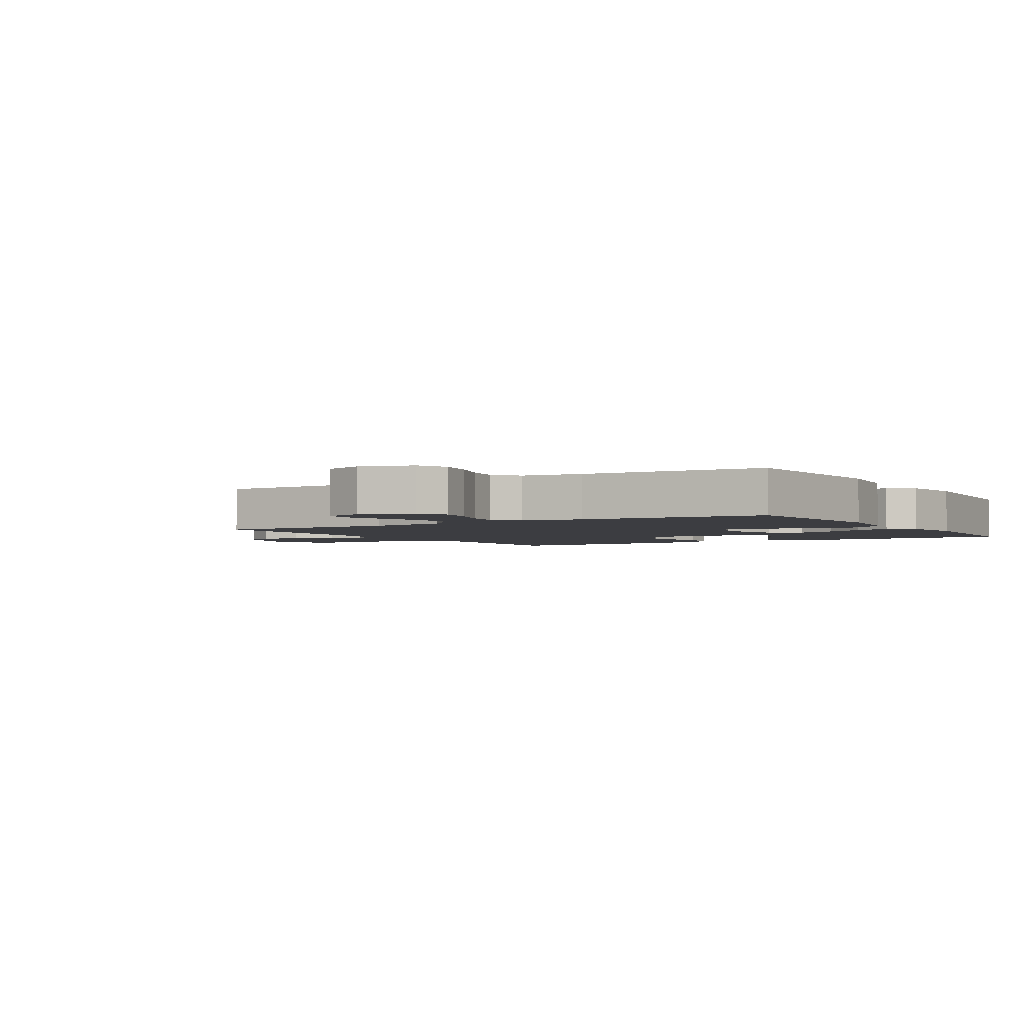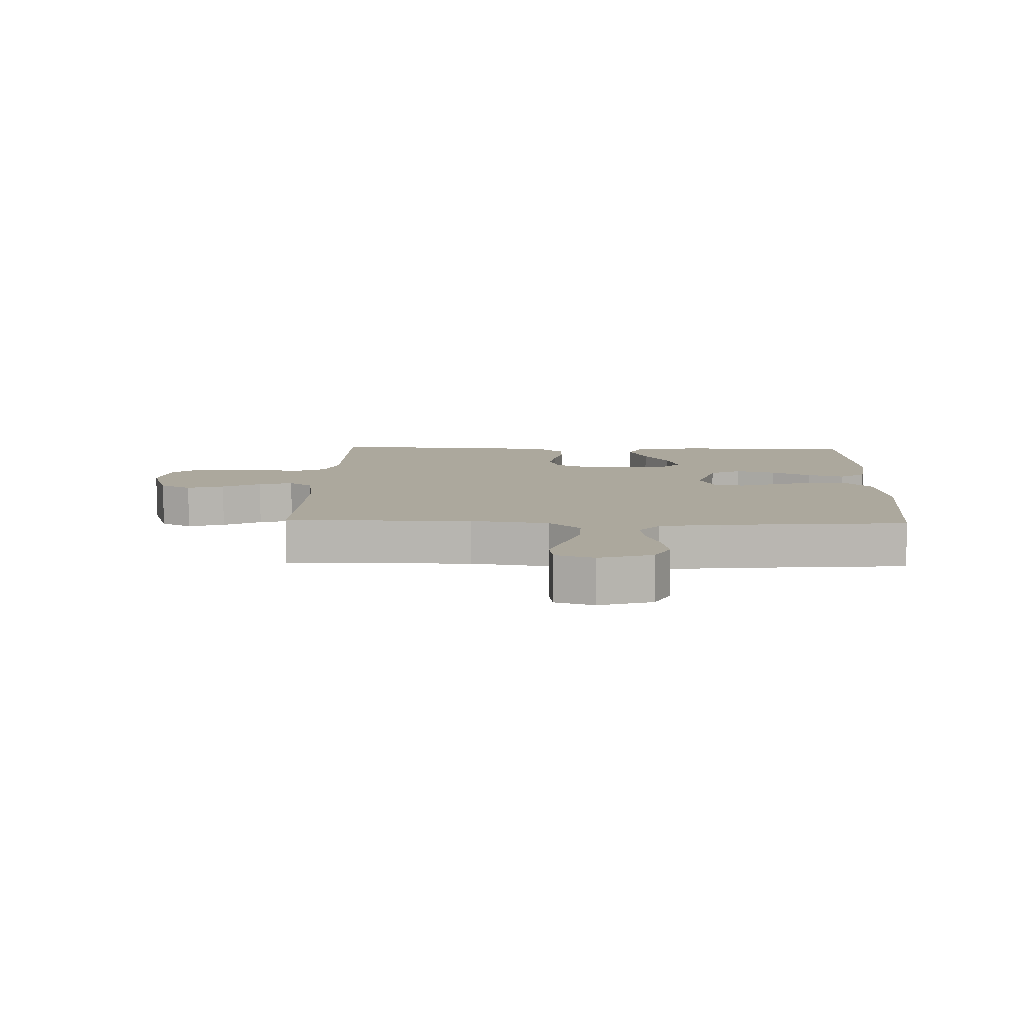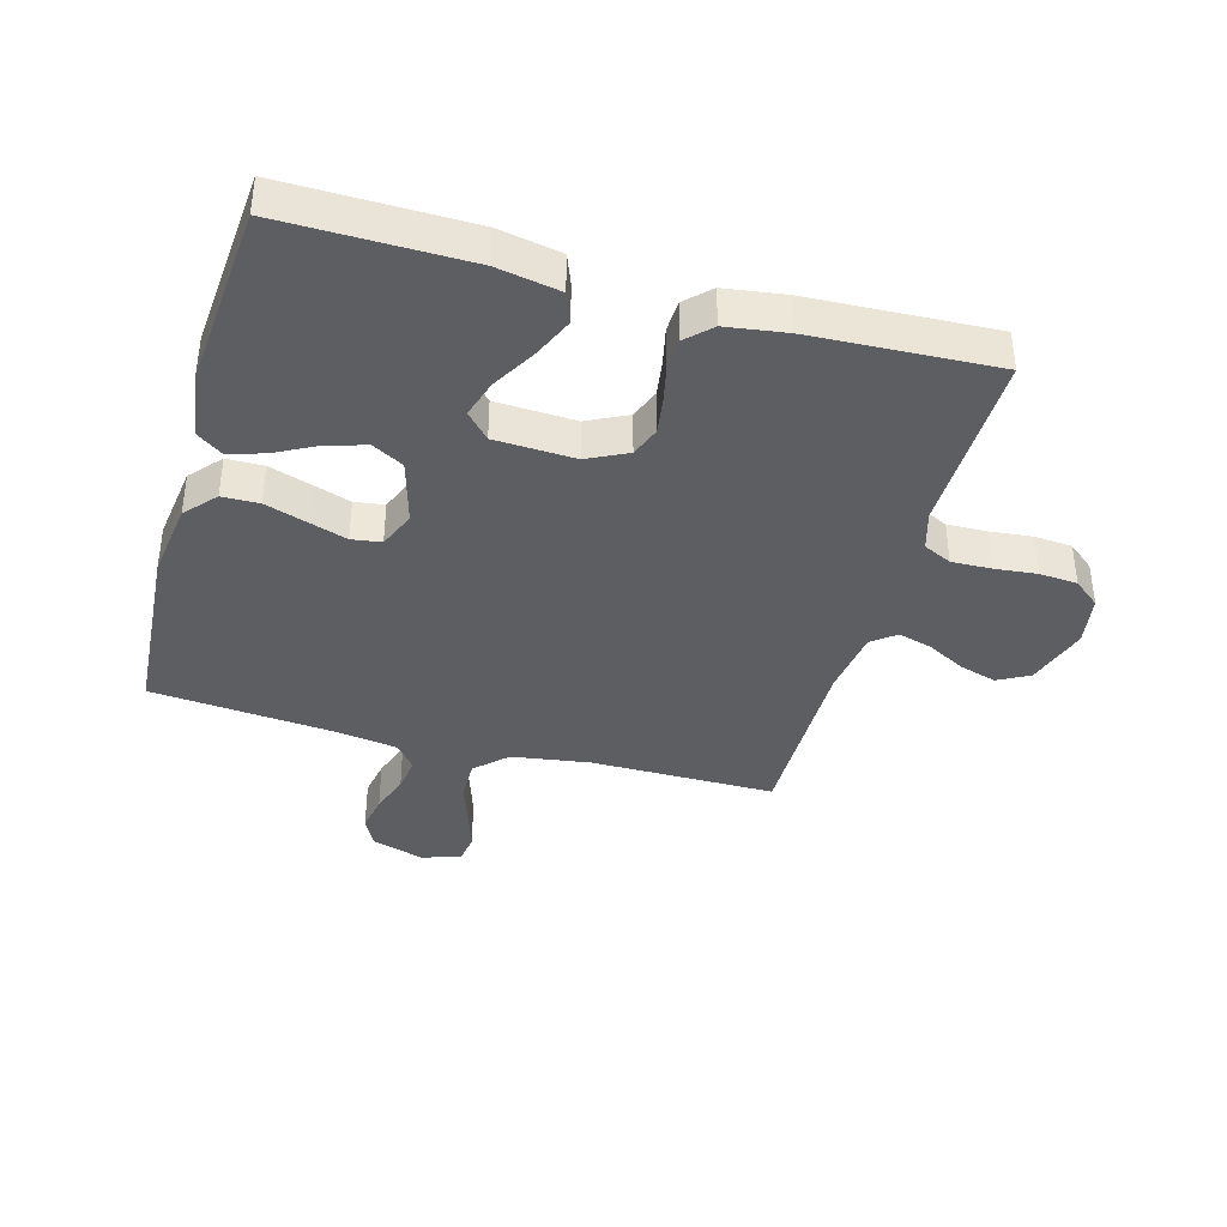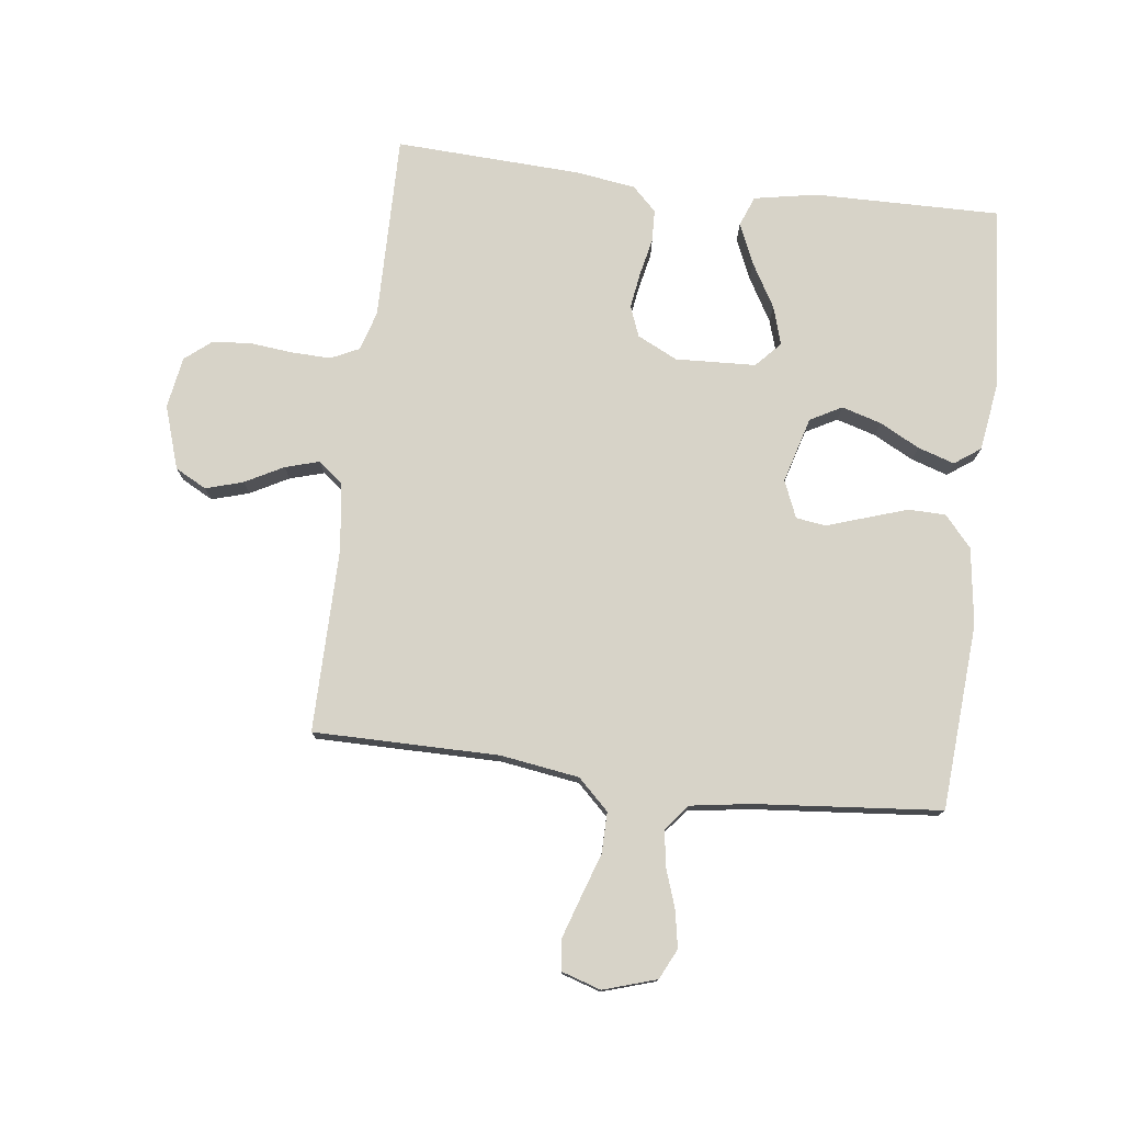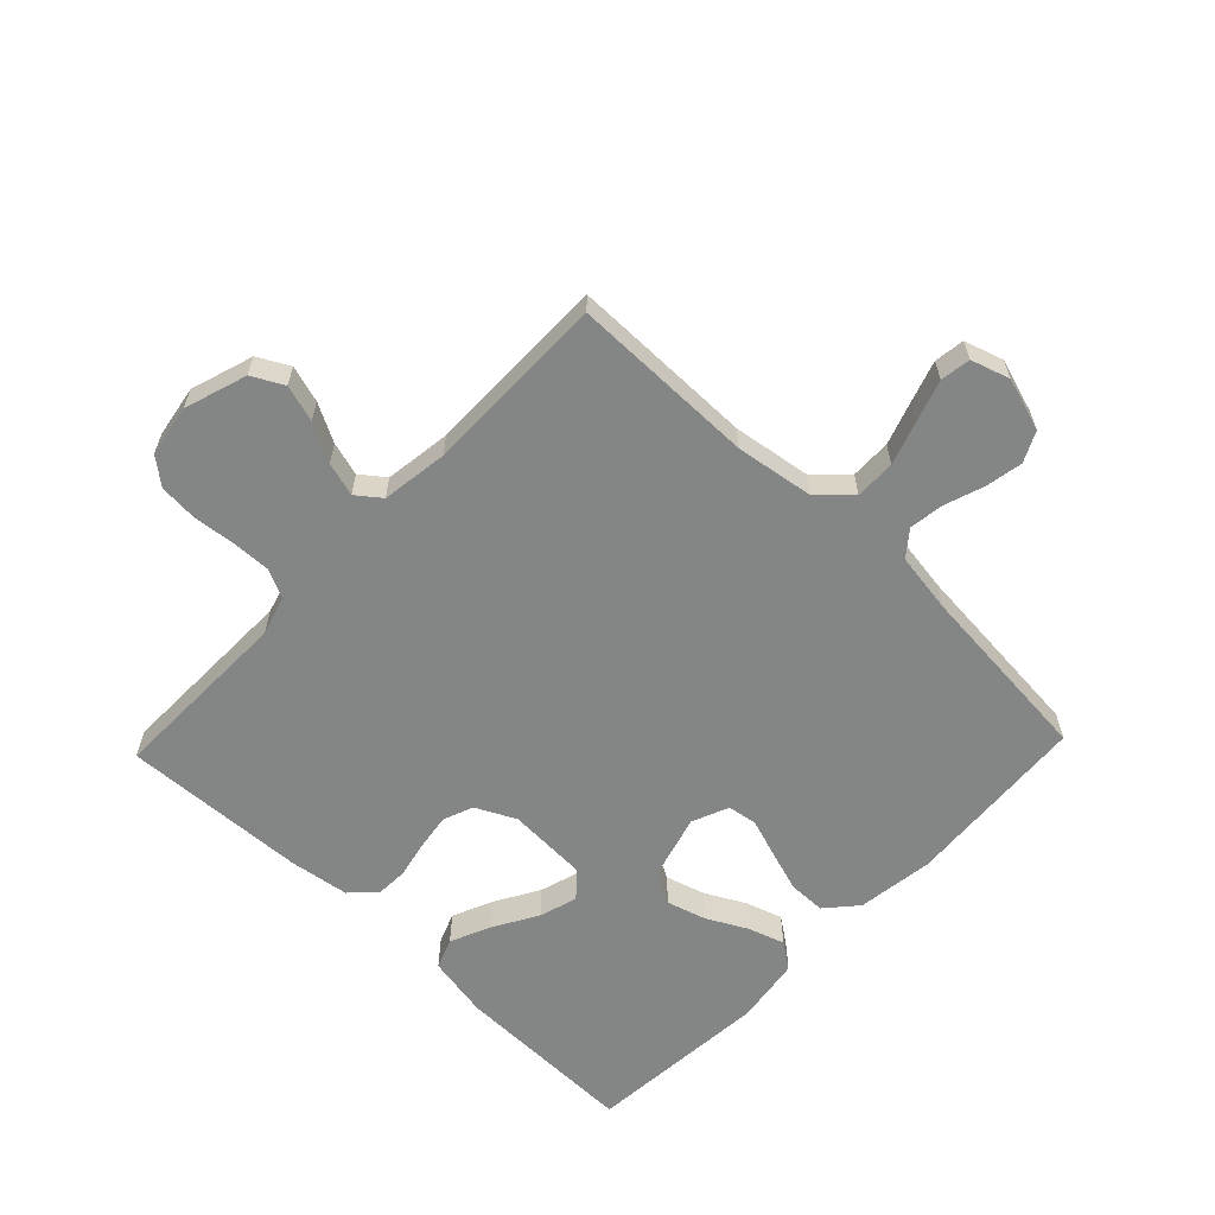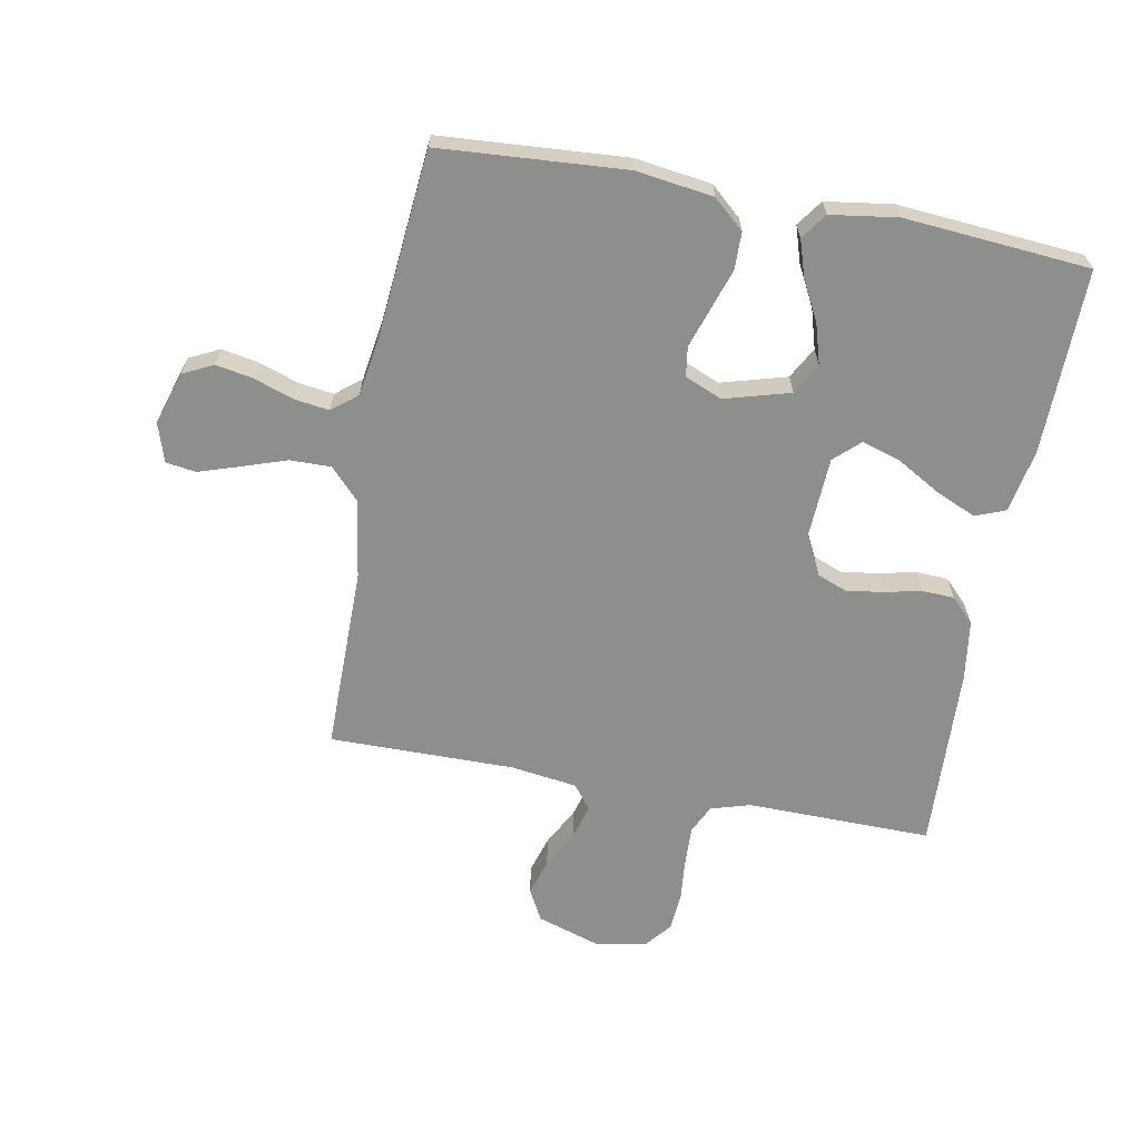
<metadata>
{"format":"obj","ext":"obj","renderer":"f3d","projection":"perspective","resolution":1024,"background":"white","views":[{"elev":-2.8,"azim":121.5,"up":"+Y"},{"elev":8.6,"azim":91.9,"up":"+Y"},{"elev":-38.6,"azim":-105.6,"up":"+Y"},{"elev":76.9,"azim":97.1,"up":"+Y"},{"elev":-61.6,"azim":46.3,"up":"+Y"},{"elev":-64.8,"azim":169.4,"up":"+Y"}]}
</metadata>
<code>
v 0.5 0.07 0.5
v 0.5 0.07 0.2
v 0.519 0.07 0.073
v 0.567 0.07 0.023
v 0.633 0.07 0.024
v 0.704 0.07 0.048
v 0.771 0.07 0.07
v 0.82 0.07 0.063
v 0.84 0.07 0
v 0.813 0.07 -0.086
v 0.764 0.07 -0.11
v 0.704 0.07 -0.099
v 0.64 0.07 -0.077
v 0.583 0.07 -0.069
v 0.542 0.07 -0.102
v 0.527 0.07 -0.2
v 0.5 0.07 -0.5
v 0.2 0.07 -0.521
v 0.075 0.07 -0.504
v 0.025 0.07 -0.46
v 0.024 0.07 -0.4
v 0.046 0.07 -0.333
v 0.067 0.07 -0.27
v 0.06 0.07 -0.222
v 0 0.07 -0.197
v -0.106 0.07 -0.227
v -0.134 0.07 -0.278
v -0.115 0.07 -0.342
v -0.081 0.07 -0.407
v -0.062 0.07 -0.466
v -0.092 0.07 -0.508
v -0.2 0.07 -0.524
v -0.5 0.07 -0.5
v -0.496 0.07 -0.2
v -0.477 0.07 -0.098
v -0.428 0.07 -0.079
v -0.362 0.07 -0.108
v -0.291 0.07 -0.149
v -0.229 0.07 -0.168
v -0.188 0.07 -0.13
v -0.182 0.07 0
v -0.214 0.07 0.065
v -0.263 0.07 0.084
v -0.322 0.07 0.075
v -0.382 0.07 0.062
v -0.434 0.07 0.064
v -0.472 0.07 0.103
v -0.486 0.07 0.2
v -0.5 0.07 0.5
v -0.2 0.07 0.496
v -0.136 0.07 0.515
v -0.114 0.07 0.561
v -0.116 0.07 0.625
v -0.123 0.07 0.694
v -0.118 0.07 0.756
v -0.083 0.07 0.799
v 0 0.07 0.813
v 0.102 0.07 0.78
v 0.129 0.07 0.729
v 0.111 0.07 0.669
v 0.078 0.07 0.607
v 0.062 0.07 0.552
v 0.092 0.07 0.513
v 0.2 0.07 0.498
v 0.5 0 0.5
v 0.5 0 0.2
v 0.519 0 0.073
v 0.567 0 0.023
v 0.633 0 0.024
v 0.704 0 0.048
v 0.771 0 0.07
v 0.82 0 0.063
v 0.84 0 0
v 0.813 0 -0.086
v 0.764 0 -0.11
v 0.704 0 -0.099
v 0.64 0 -0.077
v 0.583 0 -0.069
v 0.542 0 -0.102
v 0.527 0 -0.2
v 0.5 0 -0.5
v 0.2 0 -0.521
v 0.075 0 -0.504
v 0.025 0 -0.46
v 0.024 0 -0.4
v 0.046 0 -0.333
v 0.067 0 -0.27
v 0.06 0 -0.222
v 0 0 -0.197
v -0.106 0 -0.227
v -0.134 0 -0.278
v -0.115 0 -0.342
v -0.081 0 -0.407
v -0.062 0 -0.466
v -0.092 0 -0.508
v -0.2 0 -0.524
v -0.5 0 -0.5
v -0.496 0 -0.2
v -0.477 0 -0.098
v -0.428 0 -0.079
v -0.362 0 -0.108
v -0.291 0 -0.149
v -0.229 0 -0.168
v -0.188 0 -0.13
v -0.182 0 0
v -0.214 0 0.065
v -0.263 0 0.084
v -0.322 0 0.075
v -0.382 0 0.062
v -0.434 0 0.064
v -0.472 0 0.103
v -0.486 0 0.2
v -0.5 0 0.5
v -0.2 0 0.496
v -0.136 0 0.515
v -0.114 0 0.561
v -0.116 0 0.625
v -0.123 0 0.694
v -0.118 0 0.756
v -0.083 0 0.799
v 0 0 0.813
v 0.102 0 0.78
v 0.129 0 0.729
v 0.111 0 0.669
v 0.078 0 0.607
v 0.062 0 0.552
v 0.092 0 0.513
v 0.2 0 0.498
f 58 59 60 61
f 58 61 62
f 57 58 62
f 56 57 62
f 53 54 55 56
f 52 53 56 62
f 51 52 62 63
f 47 48 49 50
f 44 45 46 47
f 43 44 47 50
f 42 43 50 51
f 35 36 37 38
f 35 38 39
f 34 35 39
f 33 34 39
f 32 33 39 40
f 28 29 30 31
f 27 28 31 32
f 20 21 22 23
f 18 19 20 23
f 16 17 18 23
f 15 16 23 24
f 14 15 24 25
f 10 11 12 13
f 10 13 14
f 9 10 14
f 8 9 14 25
f 5 6 7 8
f 64 1 2
f 64 2 3
f 63 64 3
f 41 42 51 63
f 41 63 3 4
f 27 32 40 41
f 26 27 41
f 26 41 4 5
f 5 8 25 26
f 125 124 123 122
f 126 125 122
f 126 122 121
f 126 121 120
f 120 119 118 117
f 126 120 117 116
f 127 126 116 115
f 114 113 112 111
f 111 110 109 108
f 114 111 108 107
f 115 114 107 106
f 102 101 100 99
f 103 102 99
f 103 99 98
f 103 98 97
f 104 103 97 96
f 95 94 93 92
f 96 95 92 91
f 87 86 85 84
f 87 84 83 82
f 87 82 81 80
f 88 87 80 79
f 89 88 79 78
f 77 76 75 74
f 78 77 74
f 78 74 73
f 89 78 73 72
f 72 71 70 69
f 66 65 128
f 67 66 128
f 67 128 127
f 127 115 106 105
f 68 67 127 105
f 105 104 96 91
f 105 91 90
f 69 68 105 90
f 90 89 72 69
f 1 65 66 2
f 2 66 67 3
f 3 67 68 4
f 4 68 69 5
f 5 69 70 6
f 6 70 71 7
f 7 71 72 8
f 8 72 73 9
f 9 73 74 10
f 10 74 75 11
f 11 75 76 12
f 12 76 77 13
f 13 77 78 14
f 14 78 79 15
f 15 79 80 16
f 16 80 81 17
f 17 81 82 18
f 18 82 83 19
f 19 83 84 20
f 20 84 85 21
f 21 85 86 22
f 22 86 87 23
f 23 87 88 24
f 24 88 89 25
f 25 89 90 26
f 26 90 91 27
f 27 91 92 28
f 28 92 93 29
f 29 93 94 30
f 30 94 95 31
f 31 95 96 32
f 32 96 97 33
f 33 97 98 34
f 34 98 99 35
f 35 99 100 36
f 36 100 101 37
f 37 101 102 38
f 38 102 103 39
f 39 103 104 40
f 40 104 105 41
f 41 105 106 42
f 42 106 107 43
f 43 107 108 44
f 44 108 109 45
f 45 109 110 46
f 46 110 111 47
f 47 111 112 48
f 48 112 113 49
f 49 113 114 50
f 50 114 115 51
f 51 115 116 52
f 52 116 117 53
f 53 117 118 54
f 54 118 119 55
f 55 119 120 56
f 56 120 121 57
f 57 121 122 58
f 58 122 123 59
f 59 123 124 60
f 60 124 125 61
f 61 125 126 62
f 62 126 127 63
f 63 127 128 64
f 64 128 65 1

</code>
